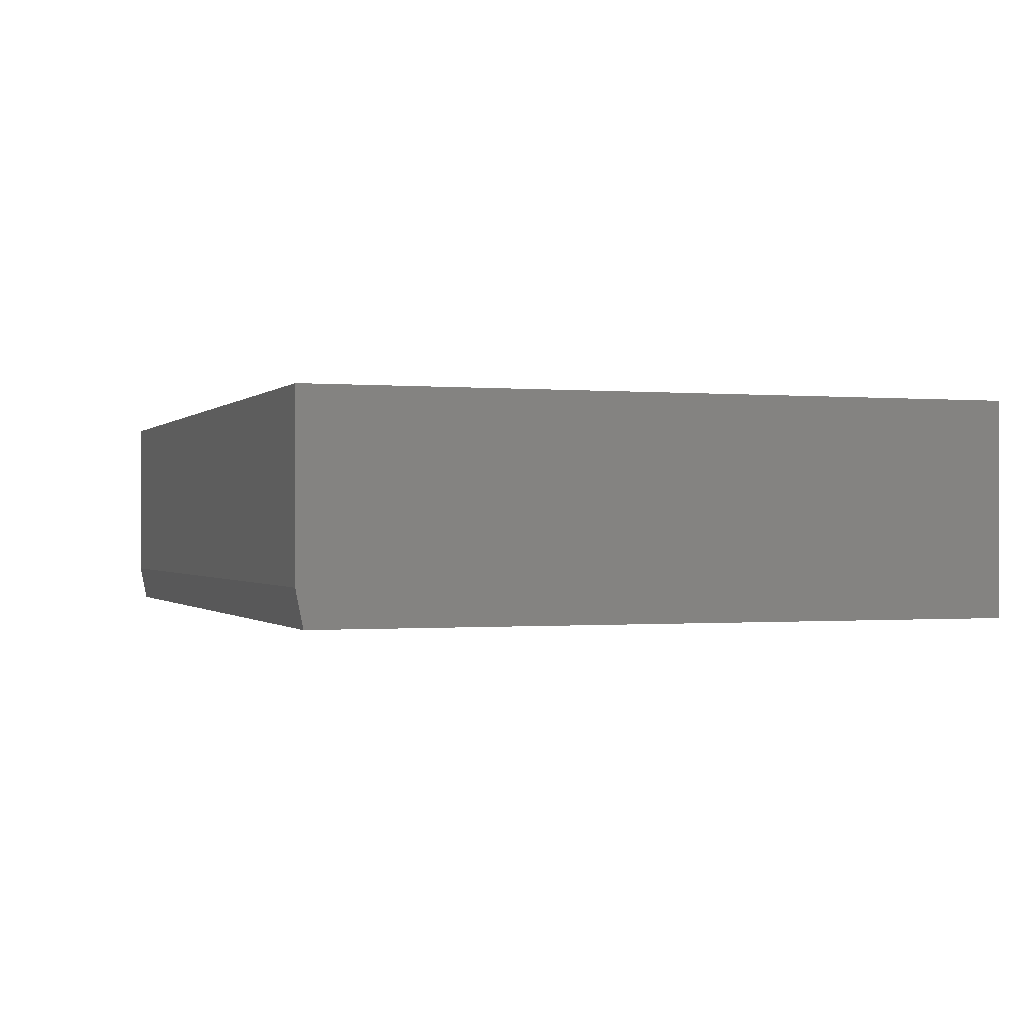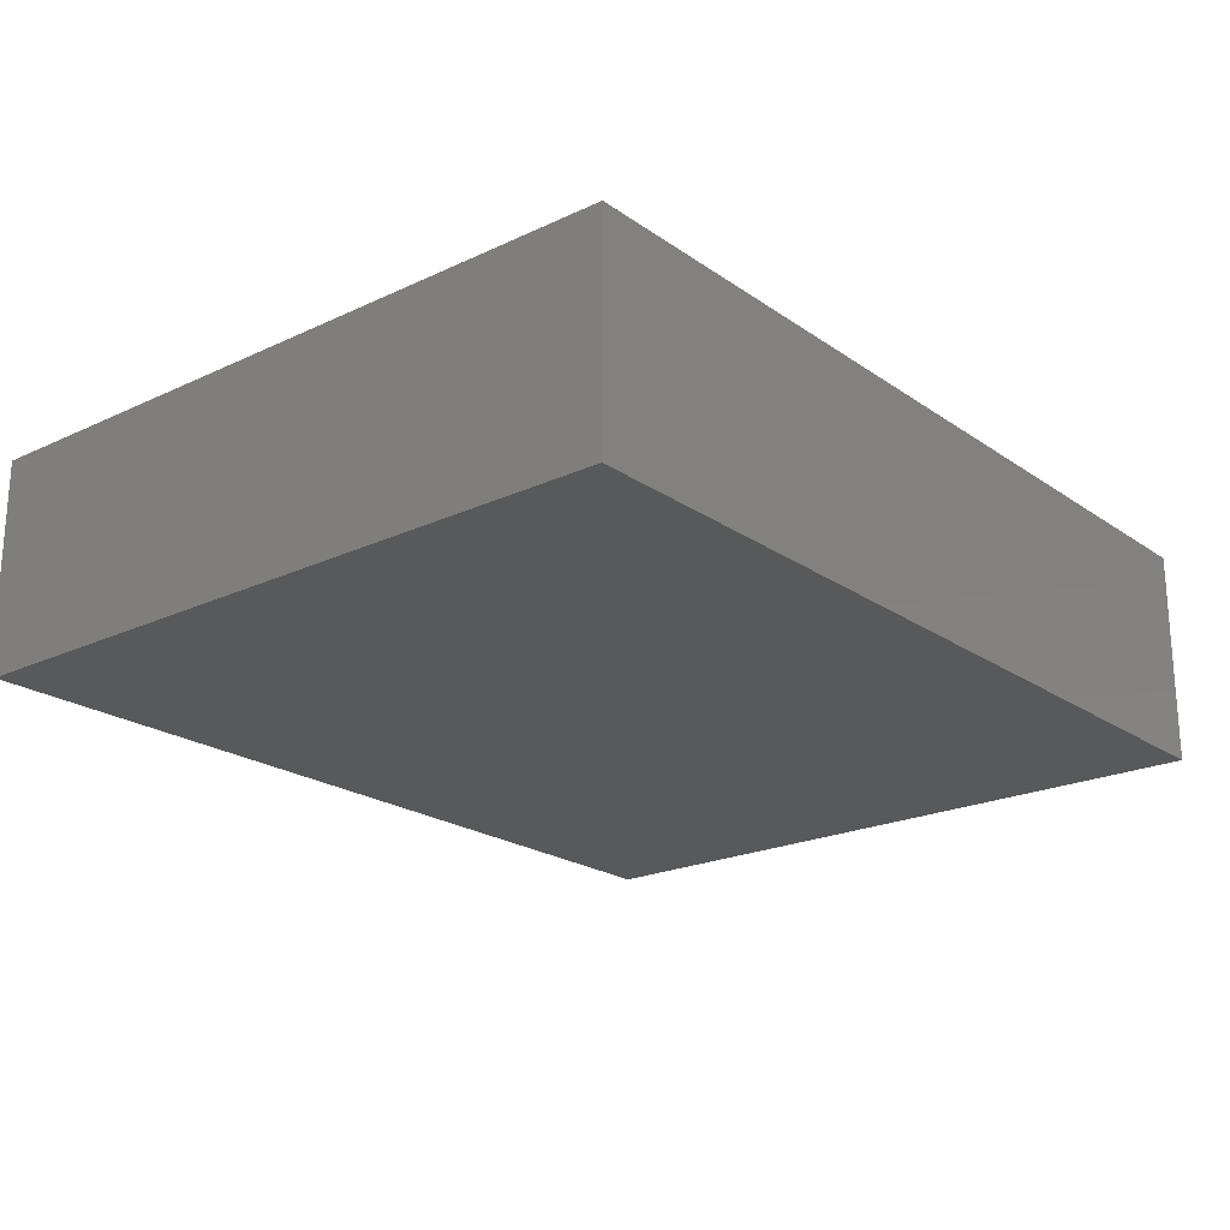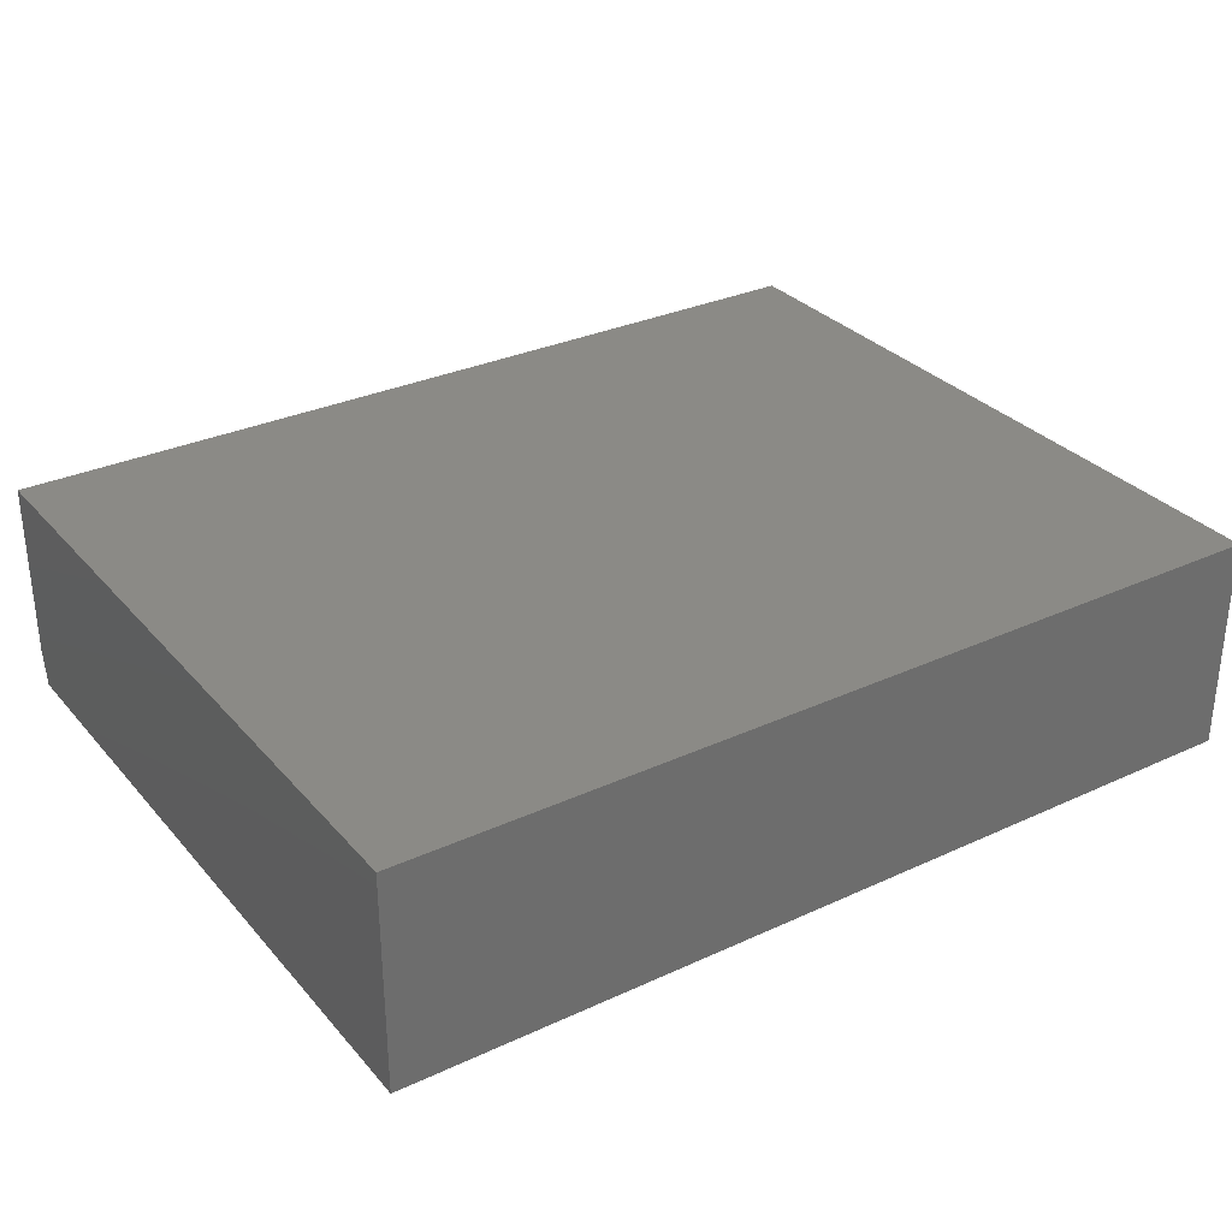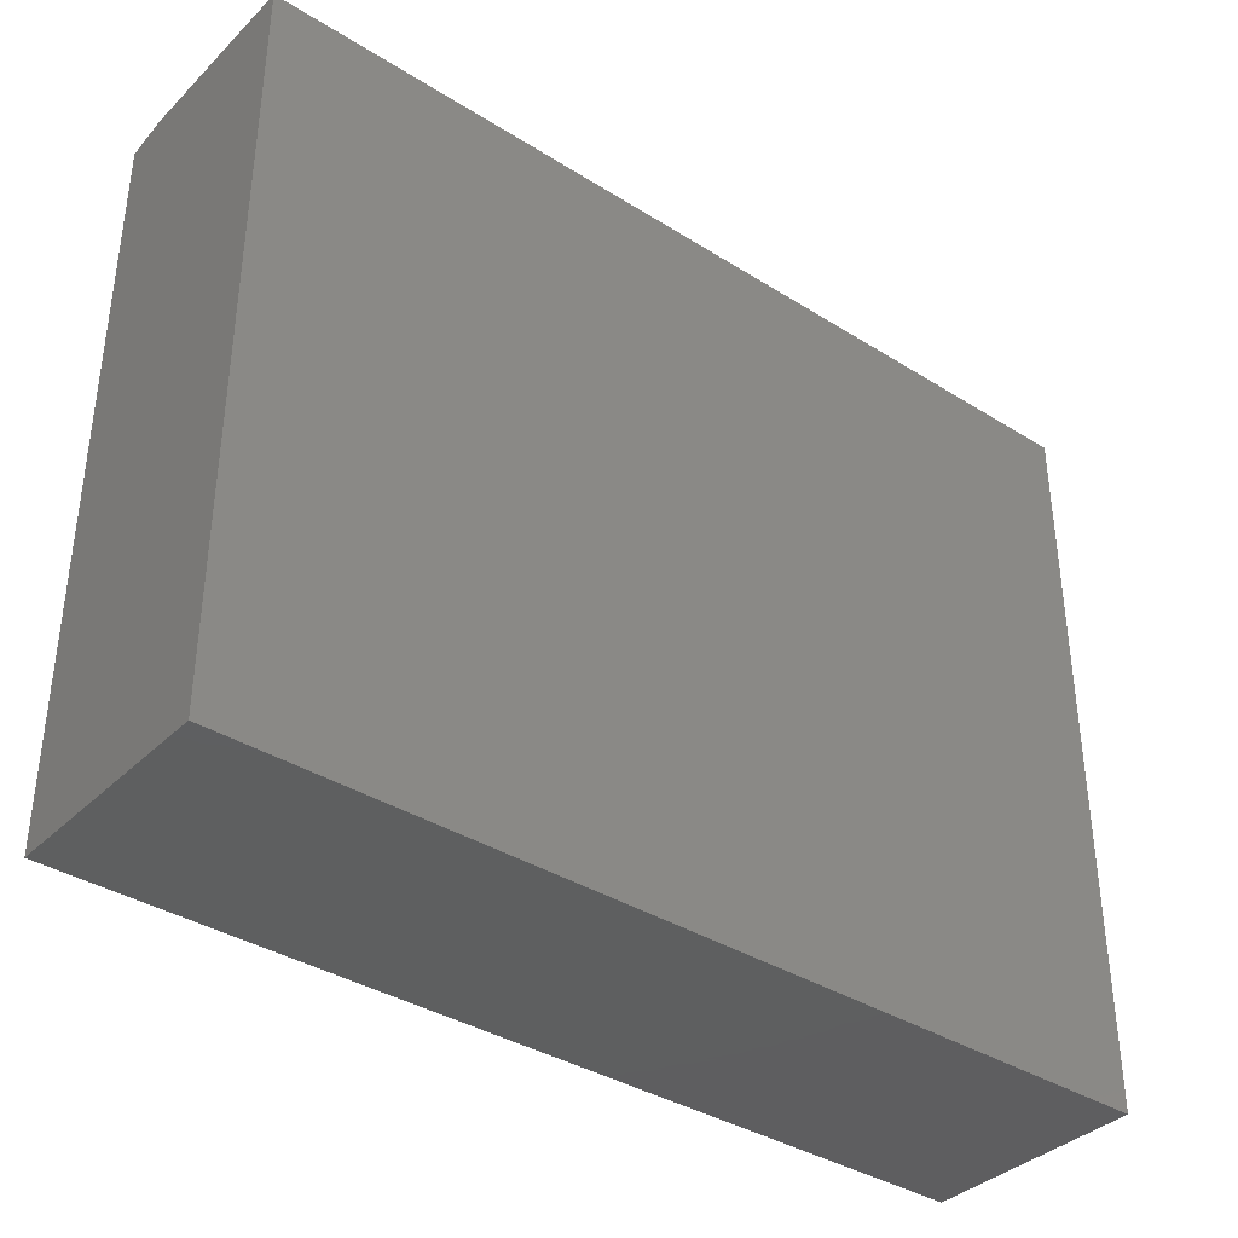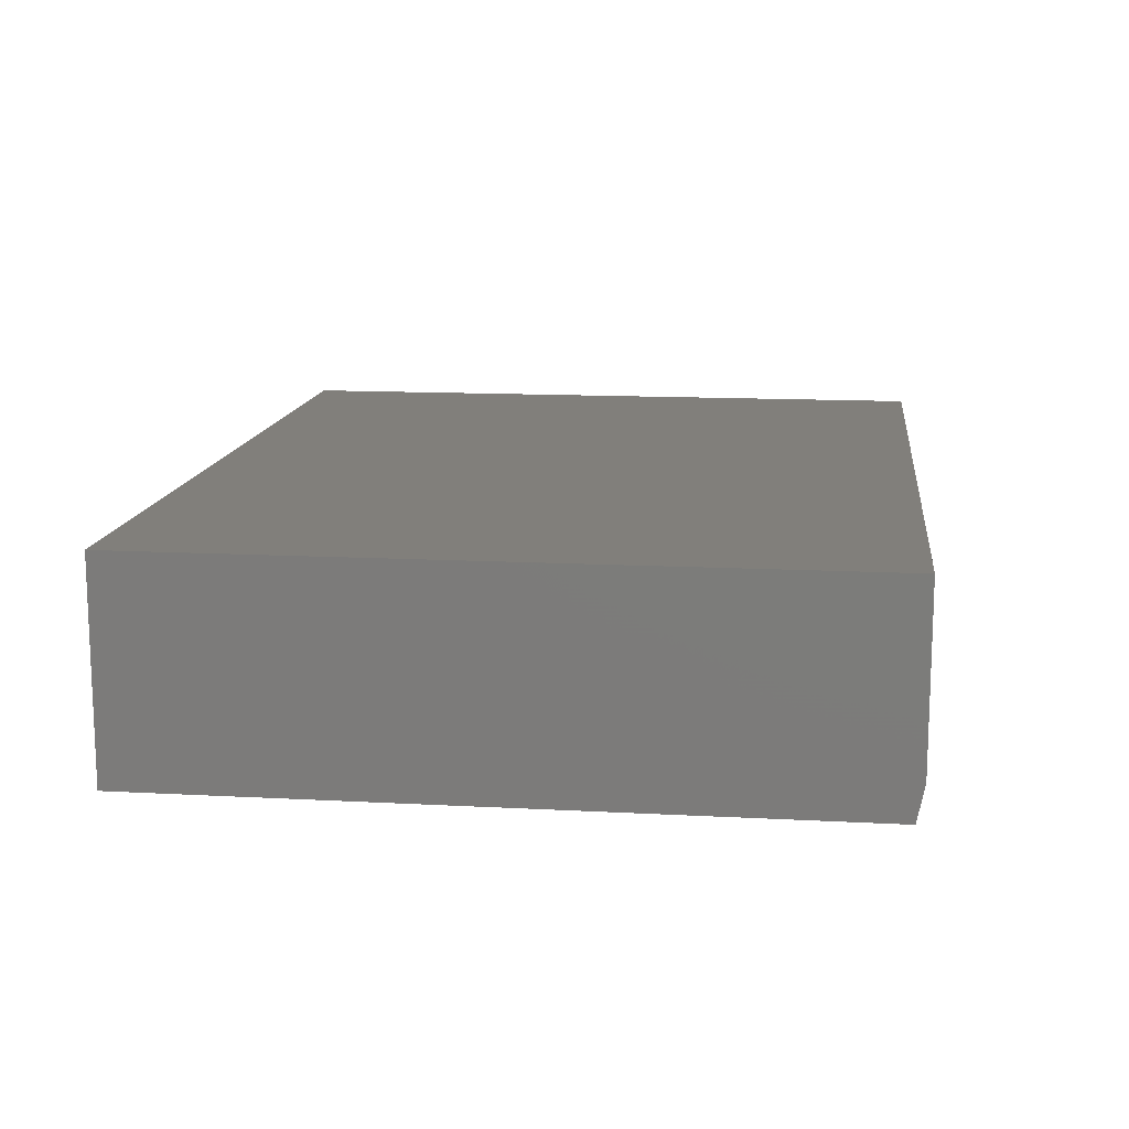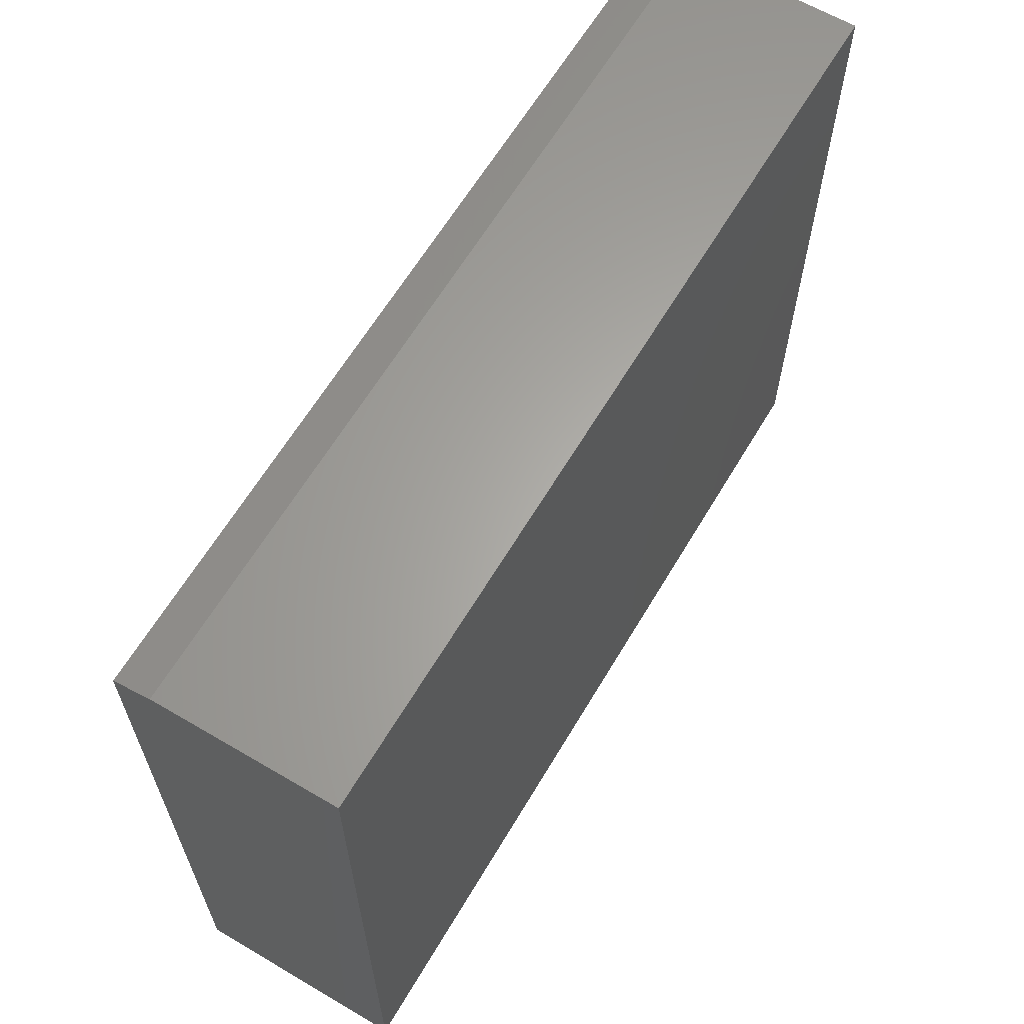
<metadata>
{"format":"stl","ext":"stl","renderer":"f3d","projection":"perspective","resolution":1024,"background":"white","views":[{"elev":-0.5,"azim":-109.3,"up":"+Z"},{"elev":-21.5,"azim":-50.4,"up":"+Z"},{"elev":31.1,"azim":-33.4,"up":"+Z"},{"elev":-37.0,"azim":-39.0,"up":"+Y"},{"elev":13.4,"azim":96.9,"up":"+Z"},{"elev":63.2,"azim":-59.3,"up":"+Y"}]}
</metadata>
<code>
# stl→obj: 10 verts, 16 faces
v -0.4688 2.168e-18 -0.07031
v -0.4688 1.26e-17 0.1176
v 0.4688 5.421e-17 -0.07031
v 0.4688 6.464e-17 0.1176
v -0.4688 -0.75 -0.1094
v -0.4688 -0.75 0.1176
v -0.4688 -0.007812 -0.1094
v 0.4688 -0.75 0.1176
v 0.4688 -0.75 -0.1094
v 0.4688 -0.007812 -0.1094
f 1 2 3
f 3 2 4
f 5 6 7
f 7 6 2
f 7 2 1
f 8 9 4
f 4 9 10
f 4 10 3
f 5 7 9
f 9 7 10
f 7 1 10
f 10 1 3
f 5 9 6
f 6 9 8
f 8 4 6
f 6 4 2

</code>
